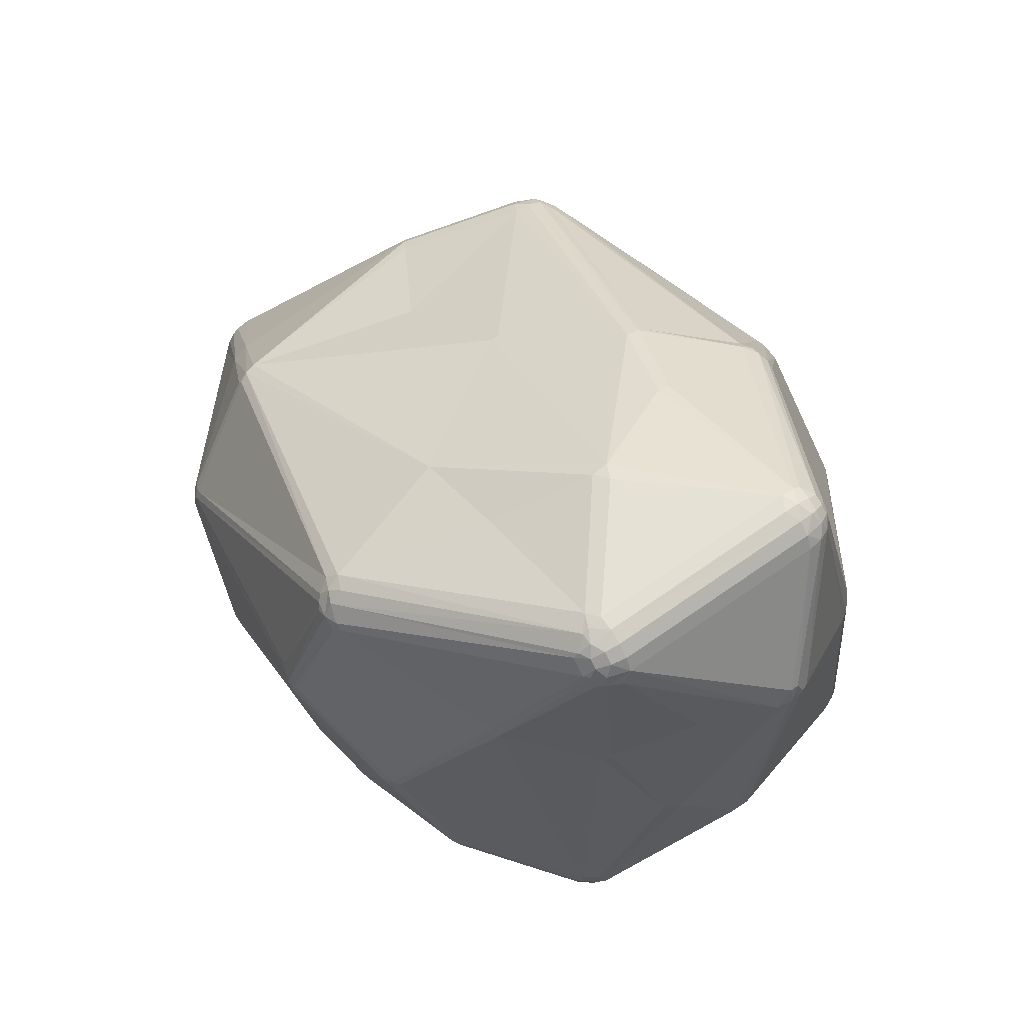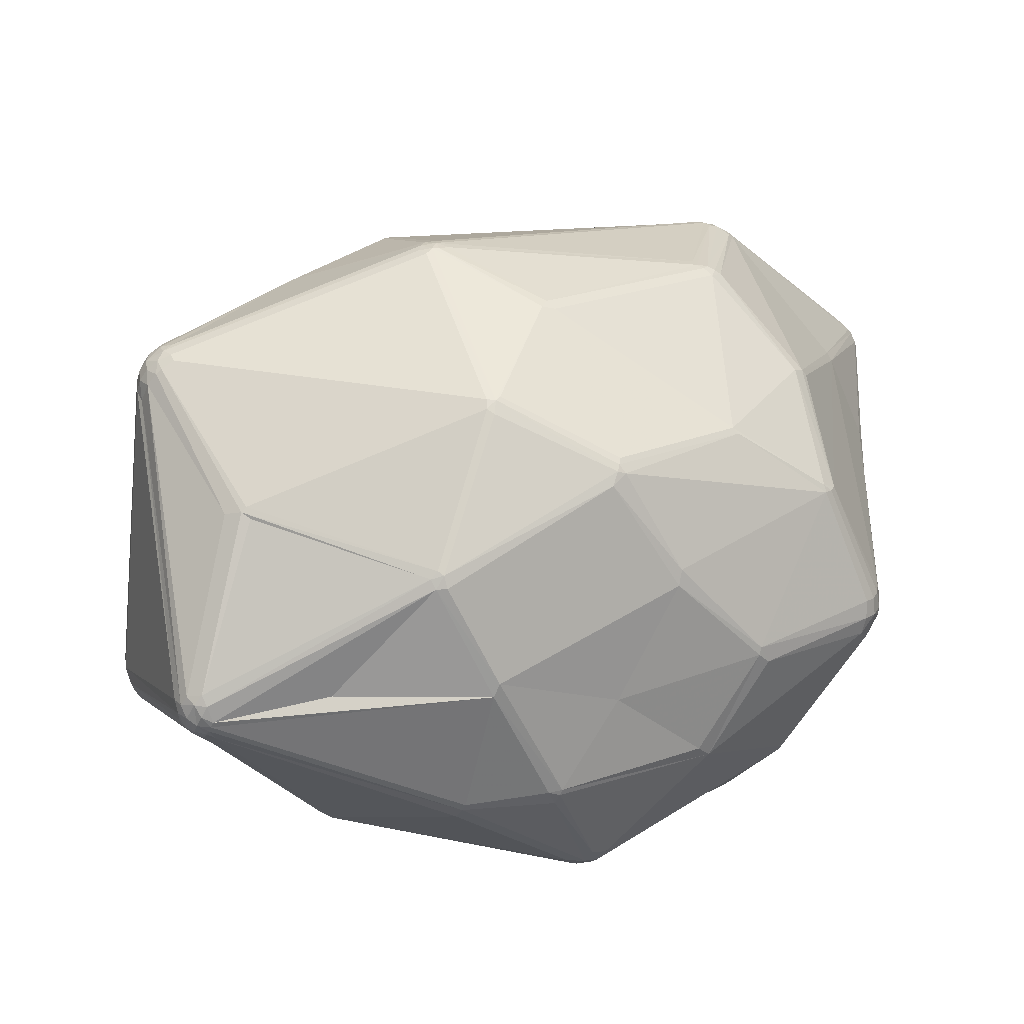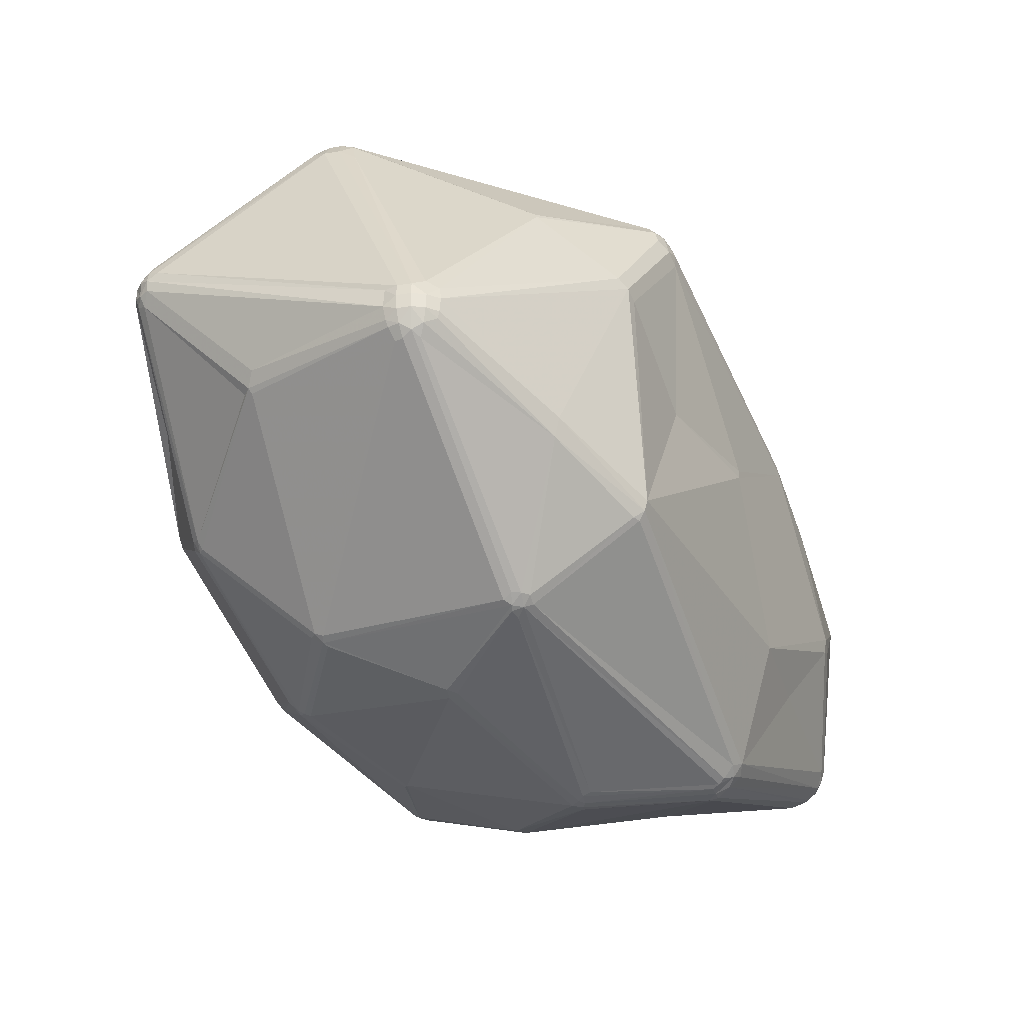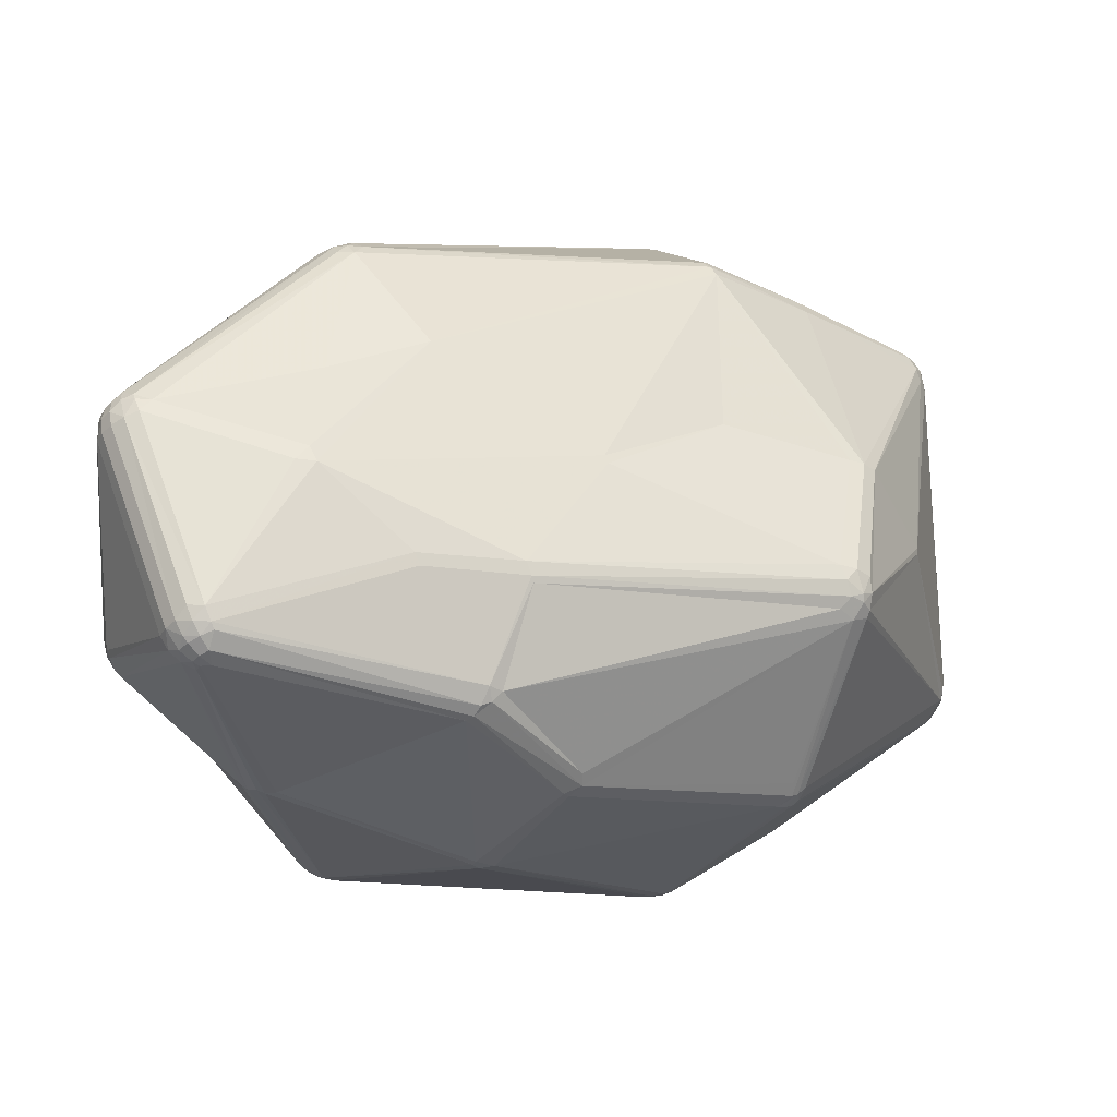
<metadata>
{"format":"obj","ext":"obj","renderer":"f3d","projection":"perspective","resolution":1024,"background":"white","views":[{"elev":55.3,"azim":-126.3,"up":"+Y"},{"elev":-50.2,"azim":155.7,"up":"+Y"},{"elev":-37.1,"azim":92.8,"up":"+Z"},{"elev":70.6,"azim":-21.9,"up":"+Y"}]}
</metadata>
<code>
v 96.81 120.4 139.3
v 97.15 122.6 139.3
v 97.15 120.4 137.1
v 97.15 120.4 141.5
v 97.23 122.5 140.4
v 97.57 120.4 142.5
v 101.3 120 127.7
v 101.4 85.92 136.8
v 101.6 86.01 140.3
v 101.4 85.92 139.2
v 102.4 83.86 139.2
v 102.4 97.01 127
v 103.3 97.01 125.1
v 103.5 103.8 147.8
v 104.7 140.1 148.3
v 104.4 140.2 146.3
v 105.2 134.8 117.8
v 105.4 142 146.3
v 105.3 136.8 118.8
v 105.6 139.8 150.1
v 106.2 134.8 116
v 105.9 141.6 149.3
v 106.2 138.6 118.8
v 106.4 136.4 116
v 106.7 138.2 116.9
v 106.7 114.2 118
v 106.8 134.8 115.2
v 106.8 143.5 146.3
v 107 143.2 148.3
v 106.5 110.2 158
v 106.9 140.9 150.9
v 107 139.4 151.6
v 107.1 110.2 159
v 107.2 142.9 149.3
v 107.7 112.7 117.2
v 107.6 140 118.8
v 107.5 140.5 151.6
v 108.2 72.86 119.9
v 108.9 70.51 122.4
v 107.9 141.9 150.9
v 108.2 111.8 159.9
v 107.7 137.5 115.2
v 108 139.5 116.9
v 107.8 136 114.6
v 108.6 144.3 147.3
v 108.6 73.01 118.8
v 108.6 144.3 145.3
v 108.7 138.5 115.2
v 108.8 143.7 149.3
v 108.3 75.21 118.8
v 109.6 77.01 162.1
v 109.4 140.9 118.8
v 108.9 140.6 152.1
v 108.6 135.7 114
v 109.8 139.8 116
v 109.6 71.02 118.8
v 109.7 79.21 163.2
v 109 111.6 160.7
v 110.2 138.4 114.6
v 110 73.46 116.8
v 109.2 142.6 150.9
v 110.6 144 149.3
v 110.6 144.4 148.3
v 110.6 144.7 146.3
v 110.6 75.02 162.1
v 110.6 77.33 164.2
v 110.3 79.21 164.2
v 109.8 75.21 116.8
v 110.8 68.82 121.2
v 110.8 71.88 116.8
v 111.2 69.44 118.8
v 111 75.28 163.2
v 110.5 112.2 161.3
v 111.4 77.57 165.1
v 110.5 137.6 114
v 111.4 140.1 116
v 111.4 140.6 116.9
v 111.4 141.2 118.8
v 111.5 75.64 164.2
v 112.2 73.44 162.1
v 113.3 74.92 165.1
v 112.8 76.62 165.9
v 113.2 78.16 166.5
v 111.6 66.59 144
v 111.6 66.64 145
v 112 79.21 165.9
v 113.3 140.7 117.8
v 112.1 70.63 116.8
v 113.7 77.21 166.5
v 117.7 114.4 107.9
v 118.6 115.3 107.4
v 123.1 77.94 105.1
v 122.8 62.44 159.5
v 123.7 76.79 105.1
v 124.6 75.88 105.1
v 123.9 63.92 162.5
v 125.1 76.64 104.6
v 126.1 57.62 122.5
v 126.6 142 131.9
v 128.5 51.62 136.8
v 128.1 57.08 121.5
v 128.3 57.62 120.6
v 129.2 93.41 99.14
v 128.8 141.4 130.8
v 128.9 141.7 133.1
v 130.5 101.7 176.8
v 130.2 93.41 98.53
v 131.1 100.6 177.3
v 130.6 50.83 135.7
v 131 102.7 176.8
v 131.7 92.05 98.08
v 133.1 101.2 177.8
v 135.4 47.24 158.4
v 135.8 138.6 148.9
v 134.6 130.3 166.5
v 135.7 47.6 159.5
v 134.6 134.5 118.9
v 136.8 131.8 165.8
v 135.2 46.94 156.1
v 135.9 138.8 147.2
v 136.5 48.72 161.4
v 135.6 130.8 166.5
v 138.6 132.7 164.2
v 137.3 45.88 156.1
v 137.7 47.24 160.5
v 138 47.97 161.4
v 138.2 131.6 165.8
v 139.5 121.6 98.03
v 137.4 46.23 158.4
v 139.6 46.33 159.5
v 140.3 121 97.58
v 141.7 76.19 100.6
v 140.2 122.4 98.03
v 139.9 131.5 165
v 142.2 124 98.64
v 140.7 75.79 100.9
v 141.8 64.82 174.3
v 142.2 121.9 97.58
v 142.2 125.7 100.3
v 142.8 63.84 174.3
v 143.9 115.9 176.3
v 143.6 121.5 97.58
v 143.4 116.6 176
v 143.8 124.7 99.41
v 145.1 102.4 93.83
v 144.3 56.28 114.1
v 144.7 57.5 112.4
v 145.9 117 176
v 144.8 123.2 98.64
v 144 63.22 174.3
v 144.2 122.4 98.03
v 145.8 124.5 100.3
v 146.2 102.4 93.59
v 146 48.53 129.9
v 146.3 118.4 174.9
v 144.3 126 101.3
v 147.3 102.8 93.59
v 146.7 100.8 93.59
v 148.1 134.1 154.5
v 148.3 134.7 151.8
v 148.2 134.4 153.7
v 148.5 41.44 143.1
v 148 101.8 93.59
v 149.4 103.5 94.22
v 148.9 102.4 93.83
v 148.4 131 119
v 150.2 41.18 143.1
v 148.6 41.64 142.3
v 148.5 41.44 144.9
v 152.4 75.03 184
v 153.2 76.01 184.5
v 153.5 73.44 184
v 154.5 76.65 184.7
v 155.4 71.9 183.5
v 154.7 73.95 184.5
v 158.2 60.35 105.2
v 156.1 75.12 184.7
v 155.4 76.01 184.8
v 157 61.98 103.8
v 156.1 73.95 184.5
v 159.6 41.73 153.1
v 158.2 63.6 102.8
v 158.2 62.66 103.2
v 158.2 61.79 103.8
v 159.6 40.91 149.7
v 159.6 41 150.9
v 163.4 127.2 139.9
v 163.4 127.3 141.1
v 163.6 43.62 129.5
v 163.6 42.99 131.4
v 170.8 53.91 172.8
v 169.7 84.52 97.88
v 170.8 53.14 171.9
v 170.8 55.81 174.2
v 171.9 79.17 182.8
v 171.5 84.32 98.1
v 170.9 85.7 97.88
v 170.6 97.64 183.6
v 171.5 96.98 183.8
v 172.7 98.82 183.2
v 172.3 78.06 182.6
v 172.8 96.01 183.8
v 172.7 53.44 171.9
v 173.2 79.81 182.6
v 173.2 100.4 182
v 172.2 55.02 173.6
v 173.5 98.4 183.2
v 173.7 96.63 183.6
v 175 48 120.6
v 175.9 67.39 103.5
v 175.4 68.03 103.2
v 176.3 47.94 121.2
v 175.6 65.71 104.5
v 174.9 98.26 182.7
v 176 48.98 119.4
v 176.9 49.44 119.4
v 176.7 66.26 104.5
v 177.4 48.77 120.6
v 177 67.51 104
v 180.9 117.5 138.2
v 183 43.19 140.2
v 186.1 115.7 168.5
v 184.8 117.5 166.9
v 184.4 94.77 101
v 185.7 94.01 101.2
v 185.6 49.97 163.2
v 185.9 96.86 102.1
v 186 95.61 101.6
v 186.5 94.01 101.6
v 186.7 117.7 166
v 186.9 118.4 161.7
v 186.9 118.4 163.9
v 187.8 95.32 102.7
v 187.2 96.5 102.7
v 188.1 94.01 102.7
v 188.1 116.4 166.9
v 188.1 114.2 168.5
v 187.2 92.92 102.1
v 188.5 116.9 166
v 188.9 111.5 113.3
v 188.9 117.5 162.8
v 189.4 112.2 114.5
v 189.7 110.7 113.3
v 189.7 112.6 116
v 188.8 114.7 167.8
v 190.4 115.9 163.9
v 189.9 115.5 166
v 194.7 41.35 152
v 195.6 111.8 147.1
v 196.2 40.51 149.5
v 196.2 40.58 148.6
v 196.2 40.58 150.4
v 196.2 40.78 151.2
v 196.2 41.56 152.7
v 197.4 42.31 153.4
v 197.7 41.35 147
v 197.7 41.35 152
v 197.9 40.84 148.6
v 197.9 40.84 150.4
v 197.3 111.1 148
v 198.6 109.7 148.9
v 198.8 42.41 146.3
v 198.8 42.41 152.7
v 199.3 41.78 147.8
v 199.4 41.62 150.4
v 199.8 43.39 152.7
v 200 67.06 174.1
v 200.2 70.53 174.5
v 200.1 58.19 128.3
v 200.2 69.09 174.5
v 201.8 101.1 121.2
v 201.2 68.76 174.1
v 200.4 42.94 147.8
v 200.9 100.5 118.6
v 200.6 66.24 173.5
v 202 98.19 158.6
v 200.4 42.94 151.2
v 200.7 42.78 149.5
v 201.4 44.33 150.4
v 201.1 59.38 127.6
v 201.6 64.9 171.8
v 202.3 66.69 172.7
v 202.3 98.28 157.9
v 203.3 69.81 172.7
v 201.5 58.88 128.3
v 203.1 71.45 172.7
v 203.2 59.46 130
v 203.4 65.88 170.8
v 203.1 68.17 172.7
v 203.8 71.69 171.8
v 205.1 72.1 168.6
v 204.8 67.61 169.7
v 205.1 69.81 169.7
v 214.7 80.16 124.3
v 215.9 79.32 125.7
v 215.2 83.59 124.3
v 215.2 81.23 124.3
v 216.3 85.81 126.6
v 216.6 86.04 131.5
v 216.3 79.01 126.6
v 216.6 78.78 131.5
v 216.6 80.78 125.7
v 216.6 84.03 125.7
v 217.1 84.2 132.5
v 216.6 86.04 127.5
v 216.8 78.64 128.5
v 216.2 82.41 124.9
v 216.9 86.23 129.5
v 217.5 80.5 131.5
v 217.8 82.41 127.5
v 217.5 80.5 127.5
v 217.8 80.4 129.5
v 217.5 84.32 127.5
v 217.8 82.41 131.5
v 217.8 84.42 129.5
v 218.1 82.41 129.5
g foo
f 70 92 94
f 90 68 35
f 3 12 1
f 58 106 73
f 84 69 100
f 32 58 37
f 36 28 52
f 128 145 107
f 293 284 289
f 292 293 289
f 149 227 228
f 141 200 148
f 311 302 310
f 271 308 305
f 131 157 153
f 97 132 136
f 145 111 107
f 97 94 92
f 59 75 48
f 102 146 101
f 102 147 146
f 70 46 60
f 12 38 8
f 15 5 6
f 38 46 56
f 39 56 69
f 39 8 38
f 46 70 56
f 181 248 193
f 246 239 247
f 85 80 65
f 121 150 140
f 80 72 65
f 74 66 79
f 57 33 30
f 110 108 112
f 120 105 64
f 23 19 16
f 49 45 29
f 33 20 30
f 33 32 20
f 45 64 47
f 15 22 18
f 16 15 18
f 48 75 42
f 133 128 75
f 24 27 21
f 24 44 27
f 44 54 91
f 12 26 13
f 3 7 12
f 87 117 156
f 135 139 144
f 135 133 75
f 161 123 159
f 247 236 245
f 247 239 236
f 187 160 188
f 137 140 172
f 241 239 246
f 236 230 222
f 127 123 118
f 241 246 260
f 203 254 226
f 172 150 174
f 195 201 270
f 178 202 199
f 195 177 180
f 290 276 286
f 251 221 212
f 203 206 193
f 288 292 289
f 282 288 289
f 168 109 154
f 191 181 193
f 256 218 262
f 248 253 254
f 259 265 257
f 287 300 306
f 293 314 291
f 248 186 252
f 196 210 211
f 265 278 277
f 279 277 278
f 168 154 189
f 273 262 285
f 88 95 102
f 71 102 98
f 154 101 146
f 88 56 70
f 71 56 88
f 56 39 38
f 101 98 102
f 50 60 46
f 50 68 60
f 88 102 71
f 38 50 46
f 21 27 35
f 69 56 71
f 21 35 26
f 60 92 70
f 176 146 147
f 68 92 60
f 70 94 88
f 94 95 88
f 97 95 94
f 103 107 92
f 131 138 157
f 97 92 111
f 111 92 107
f 111 132 97
f 145 158 111
f 153 163 158
f 132 182 136
f 95 136 179
f 97 136 95
f 111 158 132
f 95 147 102
f 179 184 176
f 71 98 69
f 109 100 101
f 100 98 101
f 100 69 98
f 109 101 154
f 50 38 12
f 39 10 8
f 50 12 13
f 84 39 69
f 113 119 124
f 79 72 81
f 121 140 137
f 100 85 84
f 175 172 174
f 129 130 125
f 116 121 96
f 191 126 130
f 168 162 100
f 168 100 109
f 162 167 169
f 167 162 168
f 190 221 251
f 100 124 119
f 113 124 129
f 162 169 124
f 181 191 130
f 150 172 140
f 191 150 126
f 89 82 137
f 96 93 116
f 178 171 175
f 126 125 130
f 125 126 121
f 113 93 85
f 93 72 80
f 126 150 121
f 137 96 121
f 125 121 116
f 93 113 116
f 116 113 129
f 116 129 125
f 113 100 119
f 129 124 169
f 113 85 100
f 124 100 162
f 80 85 93
f 93 96 72
f 96 81 72
f 65 51 84
f 89 74 82
f 89 83 74
f 178 173 171
f 83 86 74
f 41 67 86
f 66 74 67
f 86 67 74
f 66 72 79
f 82 96 137
f 66 67 57
f 57 51 66
f 74 79 82
f 65 84 85
f 82 79 81
f 81 96 82
f 57 67 33
f 51 65 72
f 51 72 66
f 83 108 86
f 106 86 108
f 171 112 108
f 33 41 32
f 83 170 108
f 173 178 199
f 39 84 10
f 51 11 84
f 84 11 10
f 9 10 11
f 51 57 9
f 9 11 51
f 1 12 8
f 57 14 9
f 30 14 57
f 4 1 10
f 34 49 29
f 4 10 9
f 73 115 53
f 1 8 10
f 14 30 4
f 4 9 14
f 4 30 6
f 5 4 6
f 86 58 41
f 32 31 20
f 198 200 141
f 110 106 108
f 141 148 143
f 61 34 40
f 112 141 110
f 110 141 143
f 58 86 106
f 33 67 41
f 22 20 31
f 34 61 49
f 73 106 110
f 115 73 110
f 115 122 61
f 110 143 115
f 22 29 18
f 64 45 63
f 155 134 127
f 114 123 161
f 31 32 37
f 2 5 16
f 123 63 62
f 20 6 30
f 22 31 34
f 49 61 62
f 73 53 37
f 73 37 58
f 41 58 32
f 61 53 115
f 40 37 53
f 40 53 61
f 31 37 40
f 62 118 123
f 62 61 118
f 61 122 118
f 123 114 63
f 127 134 123
f 148 155 127
f 122 115 143
f 122 143 148
f 127 118 122
f 148 127 122
f 123 134 159
f 161 160 120
f 223 222 230
f 22 15 20
f 161 120 114
f 20 15 6
f 120 64 63
f 28 18 29
f 1 5 2
f 4 5 1
f 22 34 29
f 16 5 15
f 31 40 34
f 45 47 28
f 29 45 28
f 49 62 63
f 45 49 63
f 63 114 120
f 120 160 105
f 78 52 64
f 19 2 16
f 87 78 99
f 104 87 99
f 19 21 17
f 19 24 21
f 3 19 17
f 18 23 16
f 2 19 3
f 18 36 23
f 18 28 36
f 52 28 47
f 64 52 47
f 151 142 138
f 156 139 76
f 133 135 138
f 87 77 78
f 131 145 128
f 43 42 25
f 42 54 44
f 36 43 25
f 153 145 131
f 75 54 42
f 25 42 24
f 52 78 77
f 19 23 25
f 19 25 24
f 42 44 24
f 36 25 23
f 76 77 87
f 55 76 59
f 48 42 43
f 52 55 43
f 52 43 36
f 55 59 48
f 43 55 48
f 77 76 55
f 52 77 55
f 128 91 54
f 12 7 26
f 90 107 103
f 90 44 91
f 27 44 90
f 90 35 27
f 90 92 68
f 92 90 103
f 91 107 90
f 68 50 35
f 13 26 35
f 13 35 50
f 21 26 7
f 2 3 1
f 7 3 17
f 7 17 21
f 158 145 153
f 163 153 157
f 157 142 165
f 164 165 142
f 165 163 157
f 151 149 228
f 138 142 157
f 149 151 144
f 164 142 151
f 128 107 91
f 144 139 156
f 59 135 75
f 131 128 133
f 54 75 128
f 76 135 59
f 131 133 138
f 144 138 135
f 144 151 138
f 76 139 135
f 235 229 233
f 152 149 144
f 156 152 144
f 76 87 156
f 156 117 166
f 104 117 87
f 99 64 105
f 105 104 99
f 104 166 117
f 105 166 104
f 105 160 187
f 166 105 187
f 99 78 64
f 220 244 187
f 241 249 231
f 196 192 197
f 197 225 196
f 283 299 261
f 316 315 314
f 304 276 291
f 283 276 304
f 234 228 227
f 274 271 298
f 314 315 304
f 314 293 309
f 227 240 243
f 217 210 219
f 240 242 243
f 229 196 225
f 225 228 229
f 225 224 228
f 229 235 238
f 233 274 296
f 164 228 224
f 164 224 165
f 164 151 228
f 149 152 227
f 228 233 229
f 228 234 233
f 242 152 156
f 242 240 152
f 313 310 303
f 234 274 233
f 274 242 271
f 227 152 240
f 166 242 156
f 244 242 166
f 243 242 274
f 243 274 234
f 234 227 243
f 166 187 244
f 271 242 244
f 220 187 188
f 244 249 260
f 249 244 220
f 244 260 271
f 286 245 237
f 160 232 231
f 271 260 308
f 308 315 313
f 230 239 232
f 246 261 260
f 222 237 236
f 134 223 159
f 161 232 160
f 245 236 237
f 261 246 247
f 188 231 220
f 231 232 241
f 223 230 159
f 200 222 205
f 200 207 222
f 236 239 230
f 134 222 223
f 134 155 222
f 159 230 161
f 232 161 230
f 160 231 188
f 260 249 241
f 231 249 220
f 232 239 241
f 222 148 205
f 207 214 237
f 207 237 222
f 222 155 148
f 207 200 198
f 200 205 148
f 286 284 290
f 207 208 214
f 208 207 202
f 178 195 202
f 202 207 199
f 199 207 198
f 112 198 141
f 261 247 283
f 308 313 305
f 247 245 276
f 276 283 247
f 261 299 308
f 260 261 308
f 303 298 313
f 305 313 298
f 272 268 270
f 304 299 283
f 291 276 290
f 202 195 204
f 177 175 180
f 195 178 177
f 199 198 173
f 171 108 170
f 198 112 173
f 173 112 171
f 177 178 175
f 171 170 172
f 175 171 172
f 89 172 170
f 89 137 172
f 83 89 170
f 267 201 194
f 194 201 180
f 180 175 174
f 180 174 194
f 206 275 267
f 195 180 201
f 267 272 270
f 288 281 266
f 291 290 293
f 281 288 282
f 275 281 282
f 286 276 245
f 293 290 284
f 214 286 237
f 272 282 289
f 268 286 214
f 208 268 214
f 208 202 268
f 272 267 282
f 275 282 267
f 268 284 286
f 272 289 284
f 268 272 284
f 270 204 195
f 270 201 267
f 202 204 270
f 202 270 268
f 281 275 263
f 285 300 287
f 277 288 266
f 263 266 281
f 275 255 263
f 288 277 292
f 277 263 265
f 252 185 250
f 275 206 226
f 255 275 226
f 254 255 226
f 193 248 254
f 174 150 191
f 193 254 203
f 191 193 206
f 206 194 191
f 206 203 226
f 191 194 174
f 267 194 206
f 181 130 129
f 256 258 251
f 186 129 169
f 186 181 129
f 221 190 212
f 186 185 252
f 263 255 257
f 185 186 169
f 167 185 169
f 257 254 253
f 257 255 254
f 248 181 186
f 273 264 262
f 263 257 265
f 258 250 251
f 259 250 258
f 252 253 248
f 279 292 277
f 253 252 259
f 257 253 259
f 263 277 266
f 259 252 250
f 264 256 262
f 264 258 256
f 259 264 265
f 259 258 264
f 264 273 278
f 264 278 265
f 216 215 213
f 285 269 218
f 285 218 216
f 285 216 280
f 301 279 278
f 262 218 269
f 296 303 307
f 287 273 285
f 285 262 269
f 233 296 235
f 280 294 295
f 314 312 316
f 287 306 273
f 306 278 273
f 314 309 312
f 301 306 312
f 280 295 285
f 312 310 316
f 312 306 311
f 300 311 306
f 301 278 306
f 301 312 309
f 314 304 291
f 311 300 302
f 308 299 315
f 309 293 292
f 279 309 292
f 279 301 309
f 311 310 312
f 313 316 310
f 313 315 316
f 271 305 298
f 304 315 299
f 176 189 146
f 167 168 190
f 209 212 189
f 212 190 189
f 154 146 189
f 168 189 190
f 250 185 190
f 251 250 190
f 167 190 185
f 184 213 215
f 183 136 182
f 183 210 184
f 183 184 179
f 179 176 147
f 147 95 179
f 179 136 183
f 163 192 158
f 132 158 192
f 165 197 163
f 197 192 163
f 132 192 182
f 224 197 165
f 224 225 197
f 307 303 310
f 274 298 303
f 307 235 296
f 238 235 307
f 274 303 296
f 307 302 297
f 307 297 238
f 295 302 300
f 307 310 302
f 294 297 302
f 295 294 302
f 300 285 295
f 219 238 297
f 297 294 219
f 219 294 217
f 238 219 210
f 280 216 217
f 196 229 210
f 229 238 210
f 210 217 213
f 217 294 280
f 182 211 183
f 192 196 211
f 211 182 192
f 183 211 210
f 210 213 184
f 217 216 213
f 209 215 212
f 176 215 209
f 184 215 176
f 176 209 189
f 218 215 216
f 218 212 215
f 251 212 256
f 256 212 218
g

</code>
